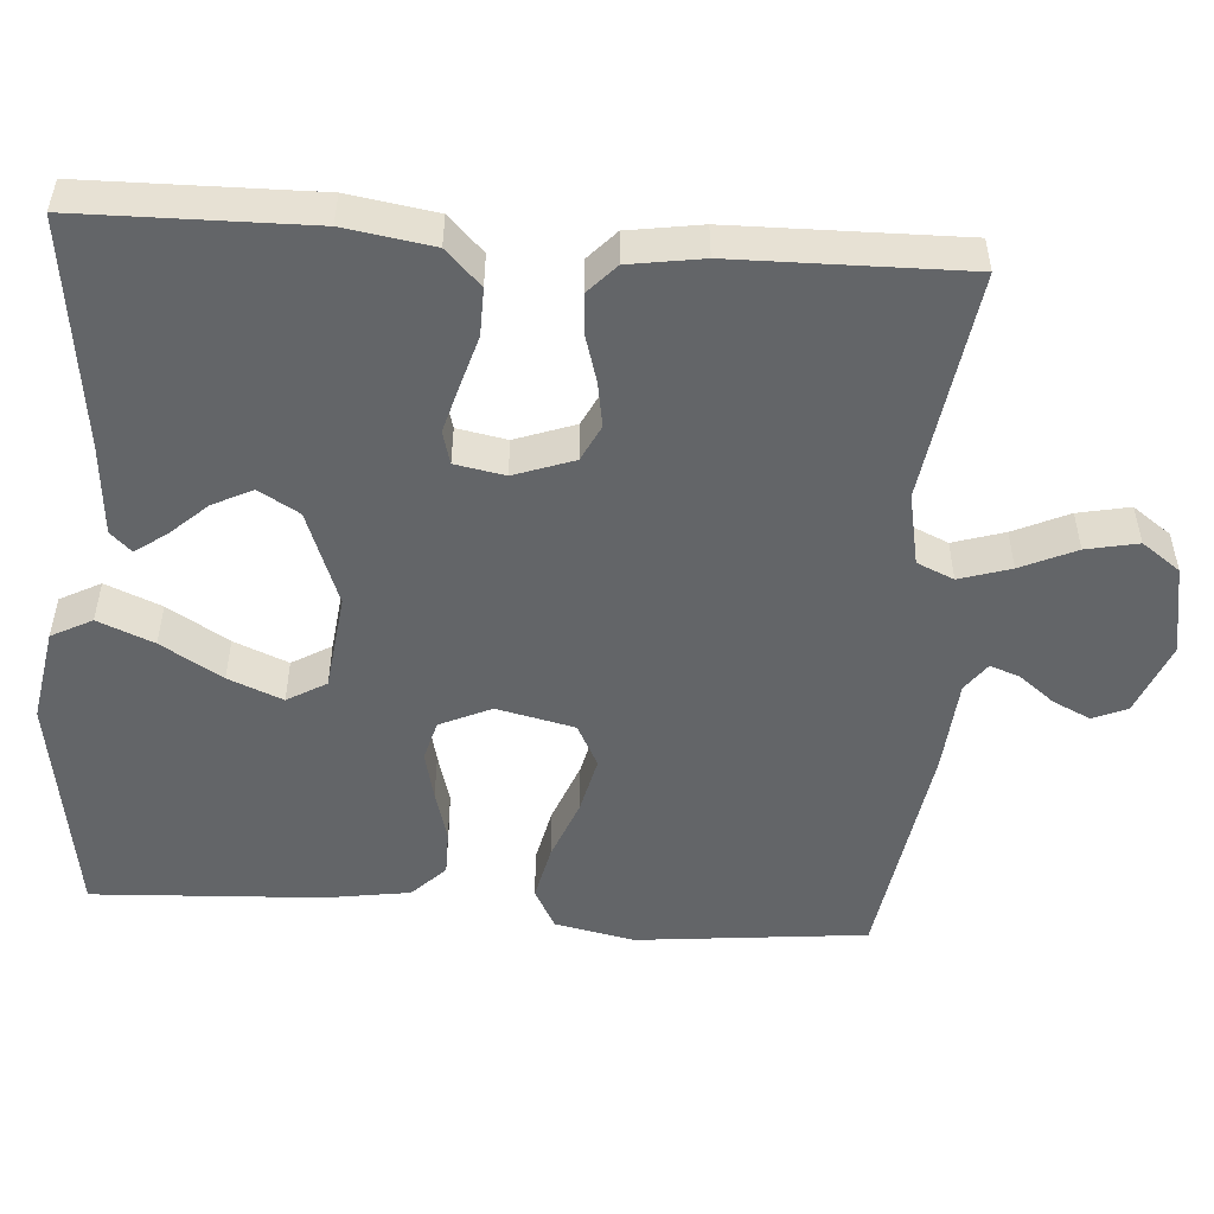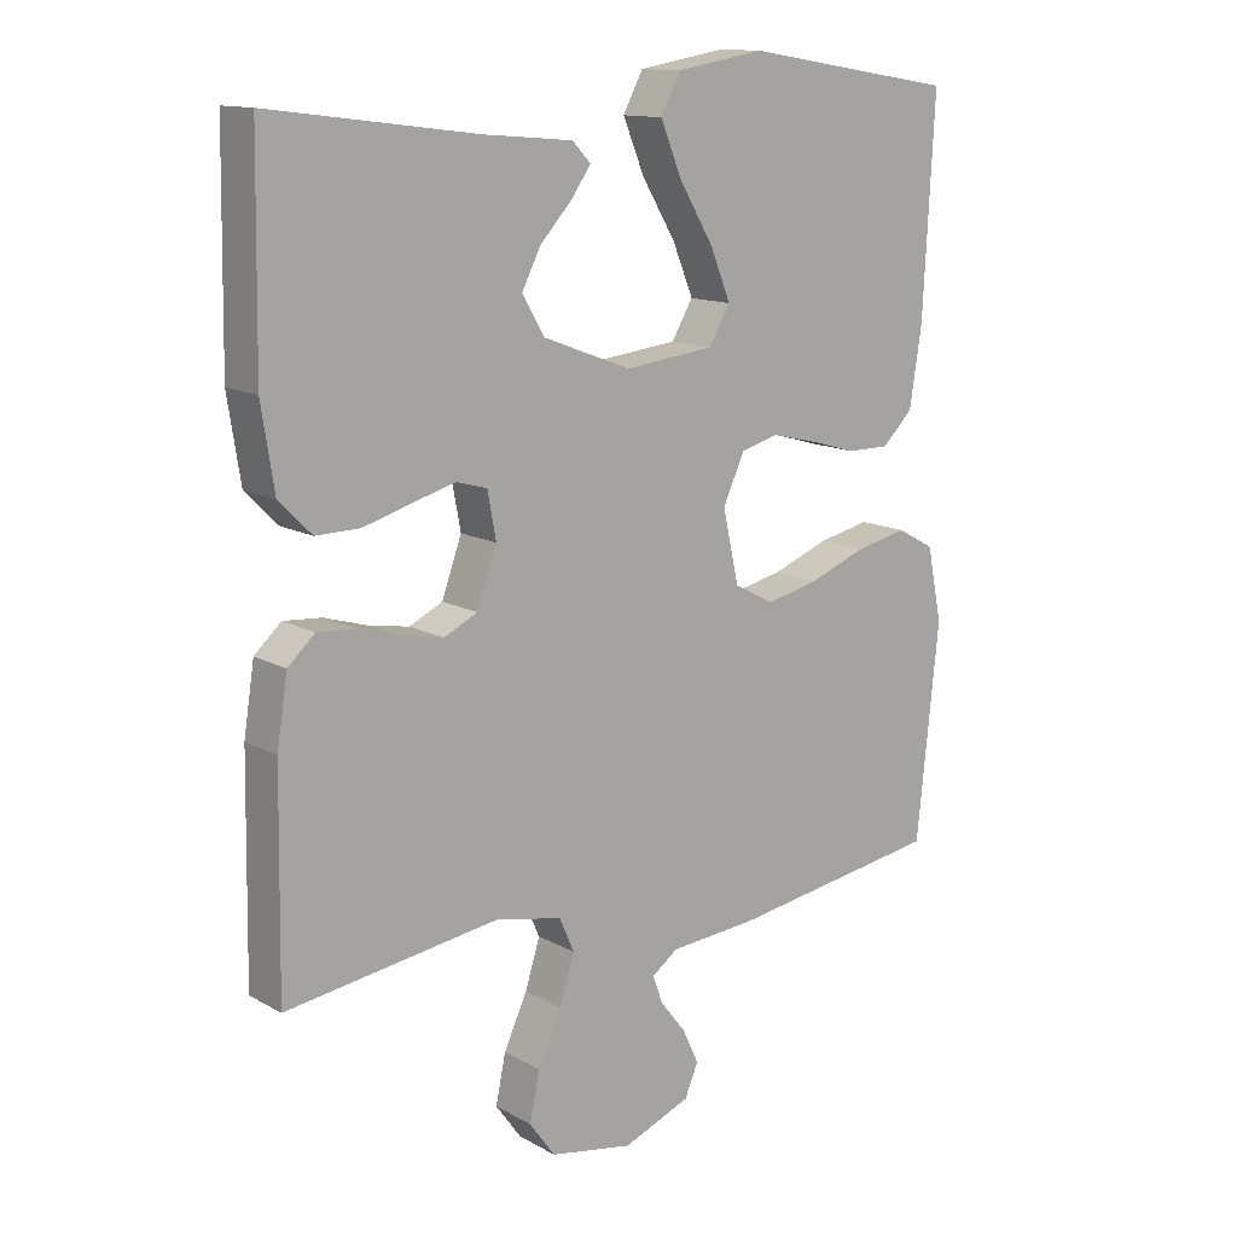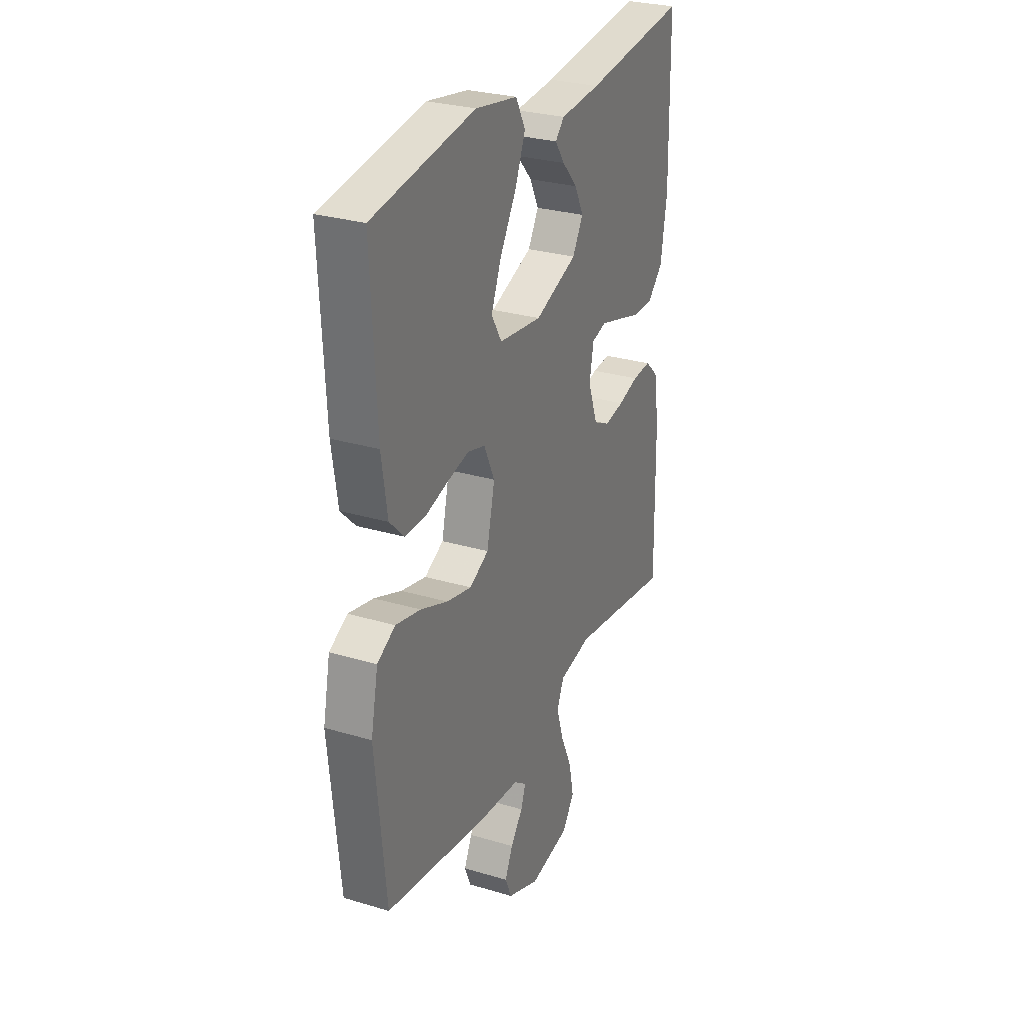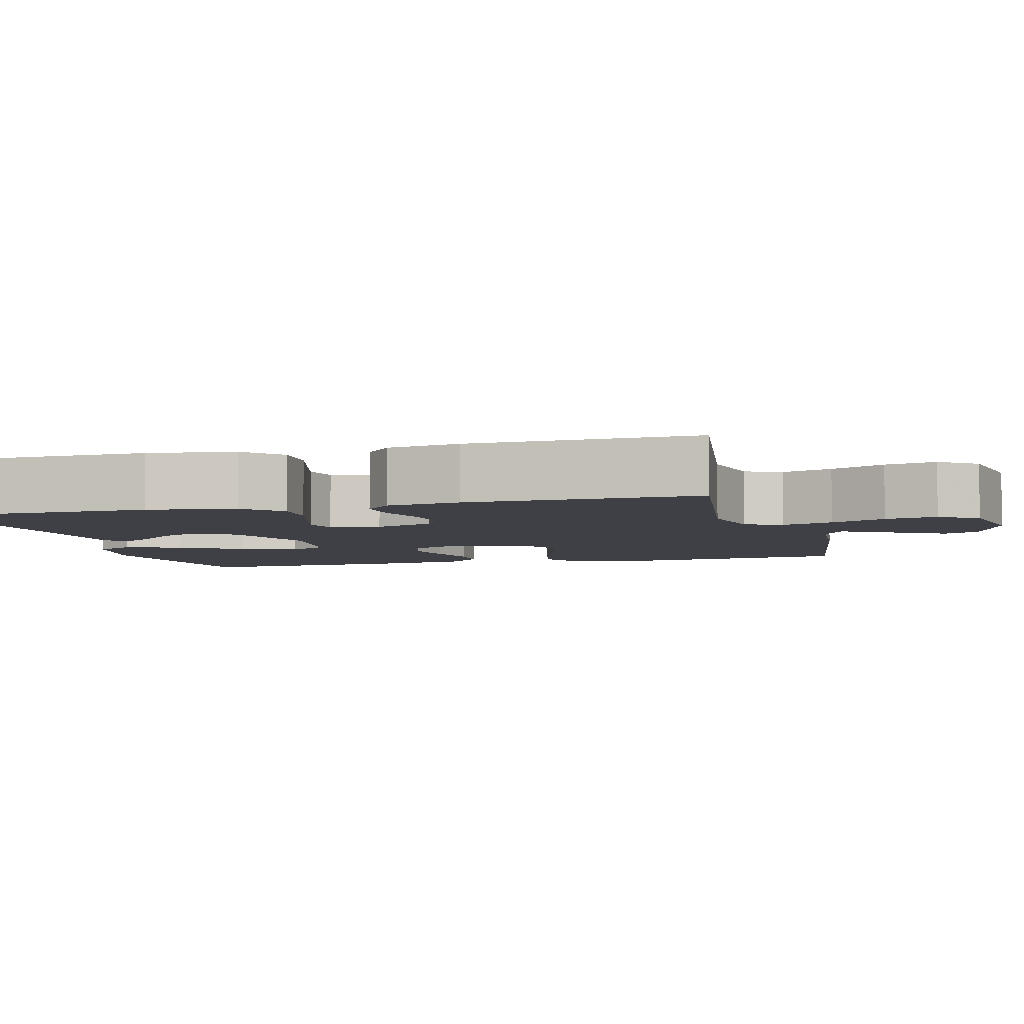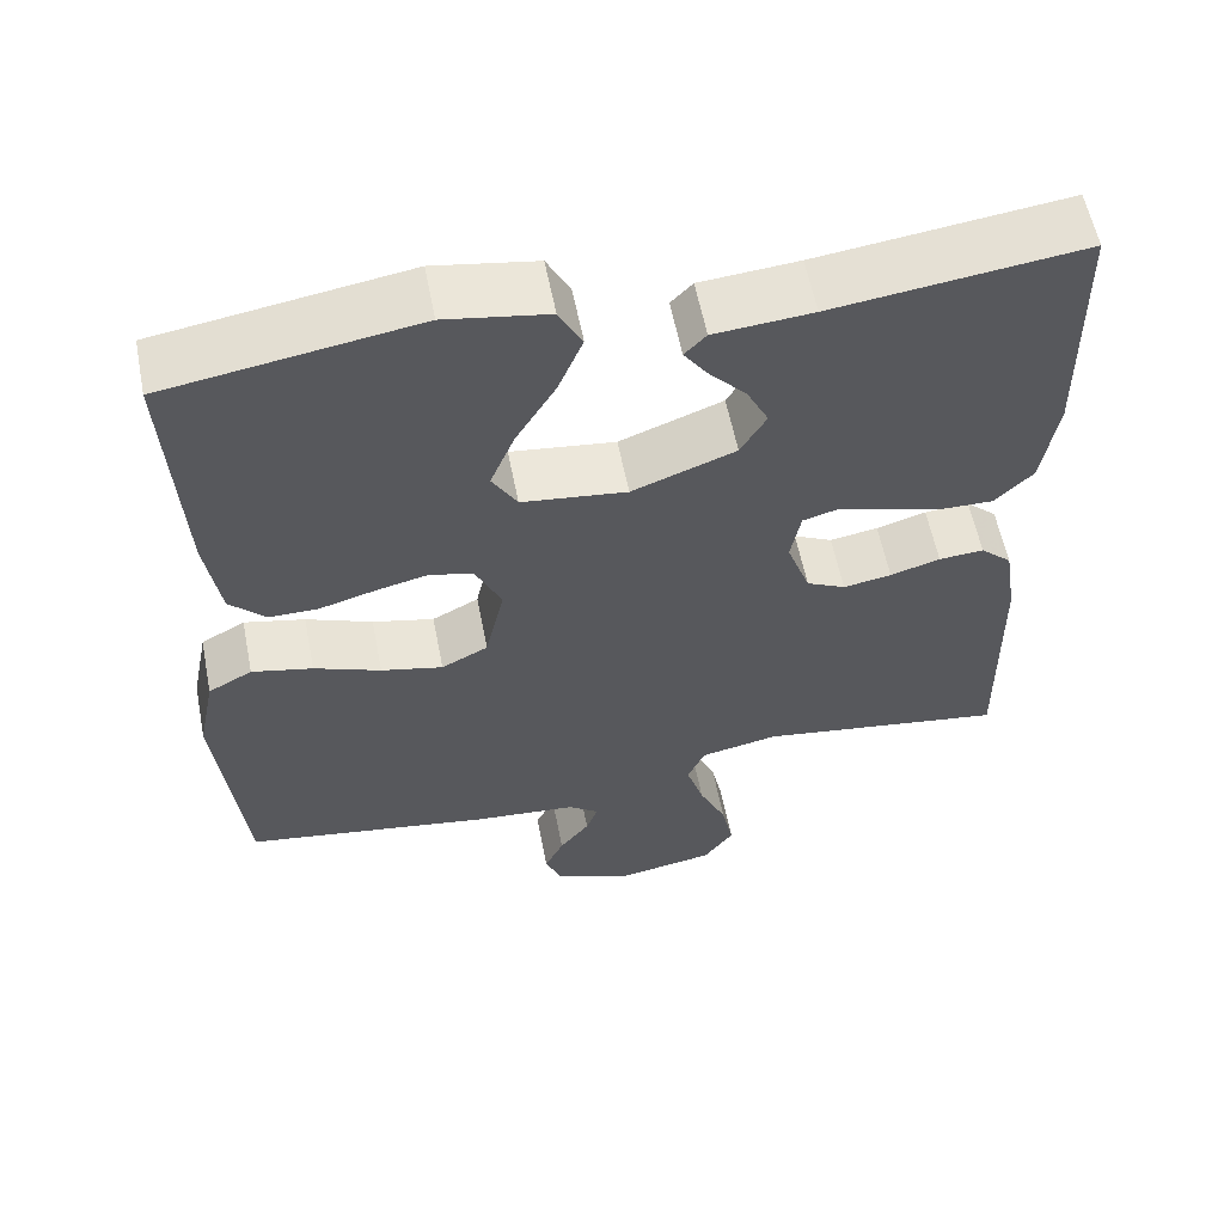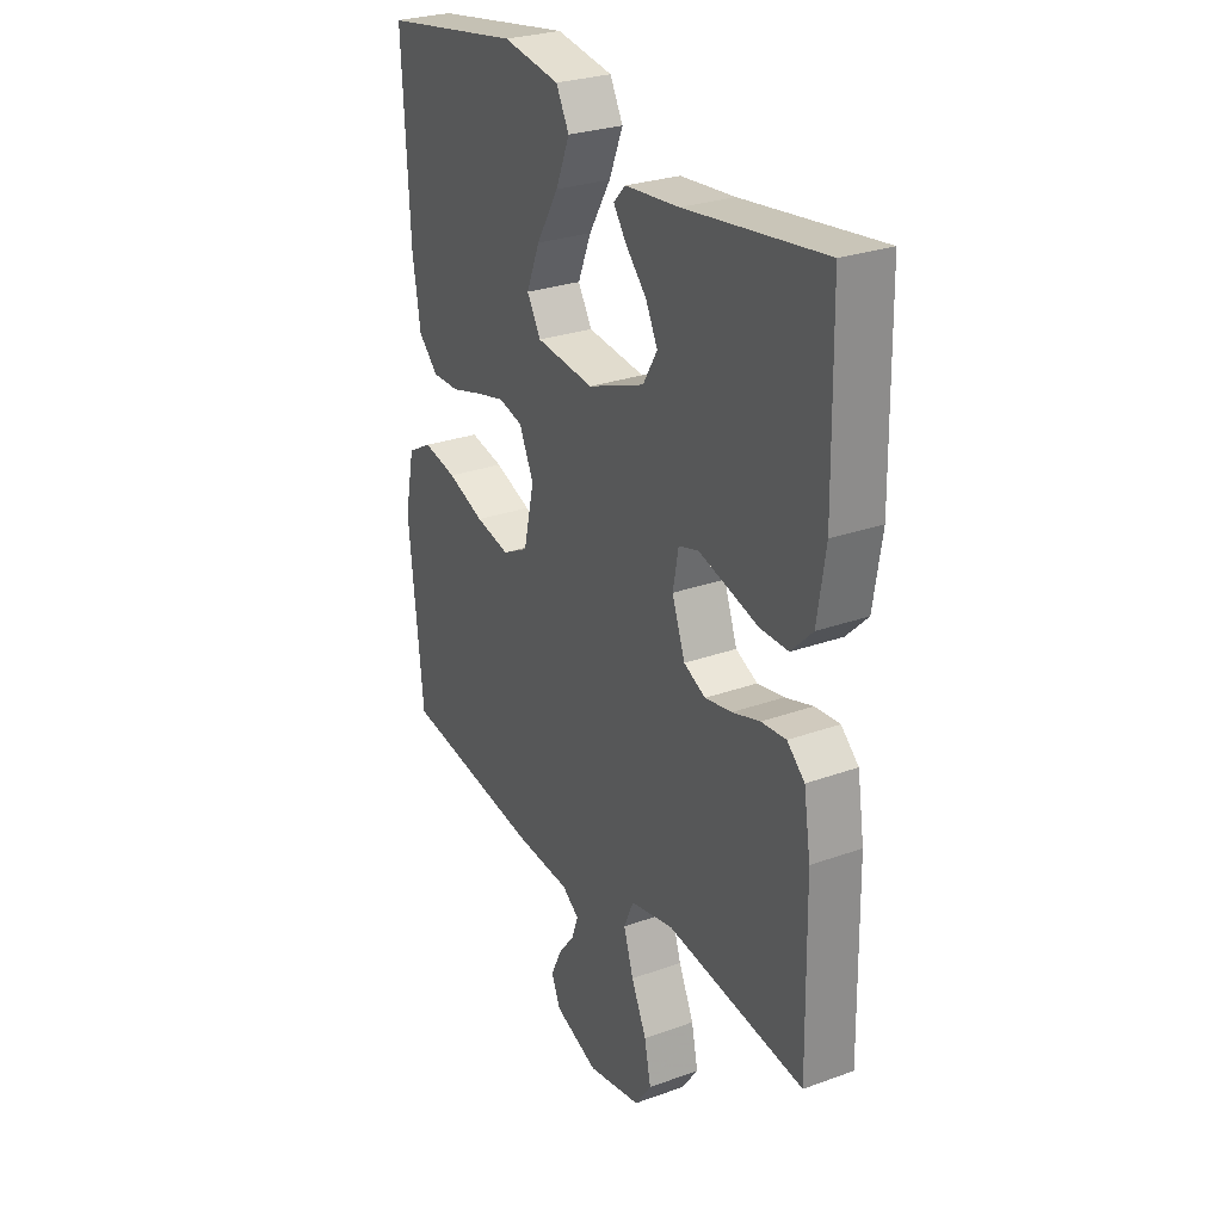
<metadata>
{"format":"obj","ext":"obj","renderer":"f3d","projection":"perspective","resolution":1024,"background":"white","views":[{"elev":-51.4,"azim":85.8,"up":"+Y"},{"elev":13.2,"azim":141.3,"up":"+Z"},{"elev":28.3,"azim":-65.7,"up":"+Z"},{"elev":-5.2,"azim":105.1,"up":"+Y"},{"elev":58.5,"azim":-11.1,"up":"+Z"},{"elev":27.4,"azim":60.9,"up":"+Z"}]}
</metadata>
<code>
v -0.5 0.07 -0.5
v -0.531 0.07 -0.2
v -0.51 0.07 -0.096
v -0.457 0.07 -0.067
v -0.384 0.07 -0.083
v -0.304 0.07 -0.114
v -0.23 0.07 -0.131
v -0.174 0.07 -0.102
v -0.151 0.07 0
v -0.182 0.07 0.067
v -0.234 0.07 0.081
v -0.298 0.07 0.066
v -0.365 0.07 0.047
v -0.424 0.07 0.047
v -0.467 0.07 0.09
v -0.484 0.07 0.2
v -0.5 0.07 0.5
v -0.2 0.07 0.548
v -0.077 0.07 0.527
v -0.049 0.07 0.474
v -0.079 0.07 0.401
v -0.127 0.07 0.321
v -0.156 0.07 0.25
v -0.126 0.07 0.199
v 0 0.07 0.184
v 0.124 0.07 0.231
v 0.155 0.07 0.284
v 0.129 0.07 0.336
v 0.084 0.07 0.385
v 0.056 0.07 0.425
v 0.082 0.07 0.452
v 0.2 0.07 0.462
v 0.5 0.07 0.5
v 0.505 0.07 0.2
v 0.487 0.07 0.085
v 0.441 0.07 0.039
v 0.379 0.07 0.04
v 0.311 0.07 0.06
v 0.25 0.07 0.077
v 0.207 0.07 0.065
v 0.195 0.07 0
v 0.223 0.07 -0.078
v 0.27 0.07 -0.101
v 0.328 0.07 -0.091
v 0.388 0.07 -0.073
v 0.442 0.07 -0.069
v 0.48 0.07 -0.104
v 0.495 0.07 -0.2
v 0.5 0.07 -0.5
v 0.2 0.07 -0.456
v 0.106 0.07 -0.475
v 0.085 0.07 -0.523
v 0.106 0.07 -0.59
v 0.139 0.07 -0.662
v 0.153 0.07 -0.73
v 0.117 0.07 -0.78
v 0 0.07 -0.801
v -0.095 0.07 -0.763
v -0.114 0.07 -0.718
v -0.091 0.07 -0.669
v -0.055 0.07 -0.623
v -0.041 0.07 -0.584
v -0.078 0.07 -0.557
v -0.2 0.07 -0.547
v -0.5 0 -0.5
v -0.531 0 -0.2
v -0.51 0 -0.096
v -0.457 0 -0.067
v -0.384 0 -0.083
v -0.304 0 -0.114
v -0.23 0 -0.131
v -0.174 0 -0.102
v -0.151 0 0
v -0.182 0 0.067
v -0.234 0 0.081
v -0.298 0 0.066
v -0.365 0 0.047
v -0.424 0 0.047
v -0.467 0 0.09
v -0.484 0 0.2
v -0.5 0 0.5
v -0.2 0 0.548
v -0.077 0 0.527
v -0.049 0 0.474
v -0.079 0 0.401
v -0.127 0 0.321
v -0.156 0 0.25
v -0.126 0 0.199
v 0 0 0.184
v 0.124 0 0.231
v 0.155 0 0.284
v 0.129 0 0.336
v 0.084 0 0.385
v 0.056 0 0.425
v 0.082 0 0.452
v 0.2 0 0.462
v 0.5 0 0.5
v 0.505 0 0.2
v 0.487 0 0.085
v 0.441 0 0.039
v 0.379 0 0.04
v 0.311 0 0.06
v 0.25 0 0.077
v 0.207 0 0.065
v 0.195 0 0
v 0.223 0 -0.078
v 0.27 0 -0.101
v 0.328 0 -0.091
v 0.388 0 -0.073
v 0.442 0 -0.069
v 0.48 0 -0.104
v 0.495 0 -0.2
v 0.5 0 -0.5
v 0.2 0 -0.456
v 0.106 0 -0.475
v 0.085 0 -0.523
v 0.106 0 -0.59
v 0.139 0 -0.662
v 0.153 0 -0.73
v 0.117 0 -0.78
v 0 0 -0.801
v -0.095 0 -0.763
v -0.114 0 -0.718
v -0.091 0 -0.669
v -0.055 0 -0.623
v -0.041 0 -0.584
v -0.078 0 -0.557
v -0.2 0 -0.547
f 63 64 1 2
f 62 63 2 3
f 58 59 60 61
f 58 61 62
f 57 58 62
f 56 57 62
f 53 54 55 56
f 52 53 56 62
f 51 52 62 3
f 47 48 49 50
f 44 45 46 47
f 43 44 47 50
f 42 43 50 51
f 35 36 37 38
f 35 38 39
f 32 33 34 35
f 32 35 39
f 28 29 30 31
f 27 28 31 32
f 19 20 21 22
f 19 22 23
f 18 19 23
f 17 18 23
f 16 17 23 24
f 12 13 14 15
f 11 12 15 16
f 10 11 16 24
f 3 4 5 6
f 3 6 7
f 51 3 7
f 41 42 51 7
f 40 41 7 8
f 27 32 39 40
f 26 27 40
f 25 26 40 8
f 9 10 24 25
f 8 9 25
f 66 65 128 127
f 67 66 127 126
f 125 124 123 122
f 126 125 122
f 126 122 121
f 126 121 120
f 120 119 118 117
f 126 120 117 116
f 67 126 116 115
f 114 113 112 111
f 111 110 109 108
f 114 111 108 107
f 115 114 107 106
f 102 101 100 99
f 103 102 99
f 99 98 97 96
f 103 99 96
f 95 94 93 92
f 96 95 92 91
f 86 85 84 83
f 87 86 83
f 87 83 82
f 87 82 81
f 88 87 81 80
f 79 78 77 76
f 80 79 76 75
f 88 80 75 74
f 70 69 68 67
f 71 70 67
f 71 67 115
f 71 115 106 105
f 72 71 105 104
f 104 103 96 91
f 104 91 90
f 72 104 90 89
f 89 88 74 73
f 89 73 72
f 1 65 66 2
f 2 66 67 3
f 3 67 68 4
f 4 68 69 5
f 5 69 70 6
f 6 70 71 7
f 7 71 72 8
f 8 72 73 9
f 9 73 74 10
f 10 74 75 11
f 11 75 76 12
f 12 76 77 13
f 13 77 78 14
f 14 78 79 15
f 15 79 80 16
f 16 80 81 17
f 17 81 82 18
f 18 82 83 19
f 19 83 84 20
f 20 84 85 21
f 21 85 86 22
f 22 86 87 23
f 23 87 88 24
f 24 88 89 25
f 25 89 90 26
f 26 90 91 27
f 27 91 92 28
f 28 92 93 29
f 29 93 94 30
f 30 94 95 31
f 31 95 96 32
f 32 96 97 33
f 33 97 98 34
f 34 98 99 35
f 35 99 100 36
f 36 100 101 37
f 37 101 102 38
f 38 102 103 39
f 39 103 104 40
f 40 104 105 41
f 41 105 106 42
f 42 106 107 43
f 43 107 108 44
f 44 108 109 45
f 45 109 110 46
f 46 110 111 47
f 47 111 112 48
f 48 112 113 49
f 49 113 114 50
f 50 114 115 51
f 51 115 116 52
f 52 116 117 53
f 53 117 118 54
f 54 118 119 55
f 55 119 120 56
f 56 120 121 57
f 57 121 122 58
f 58 122 123 59
f 59 123 124 60
f 60 124 125 61
f 61 125 126 62
f 62 126 127 63
f 63 127 128 64
f 64 128 65 1

</code>
